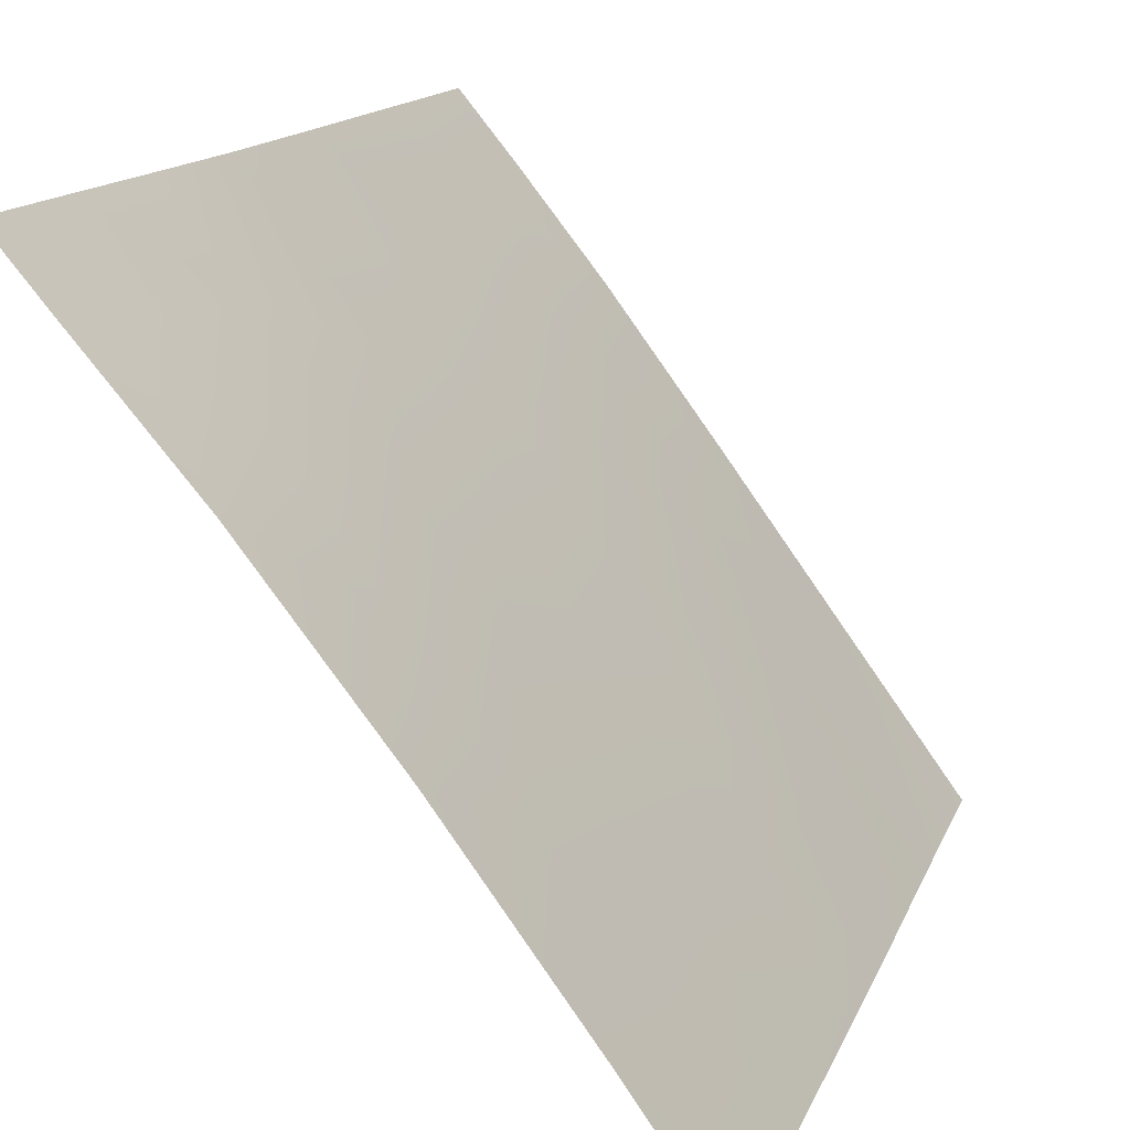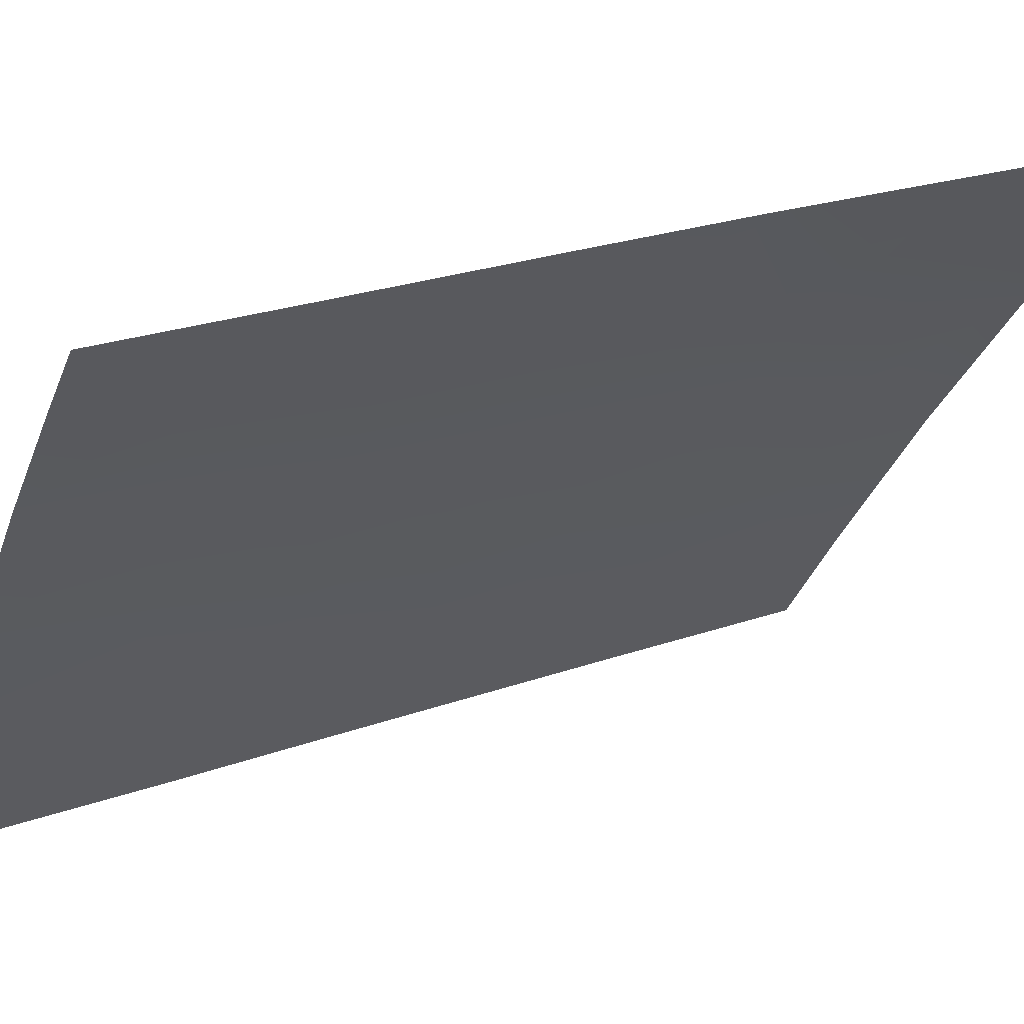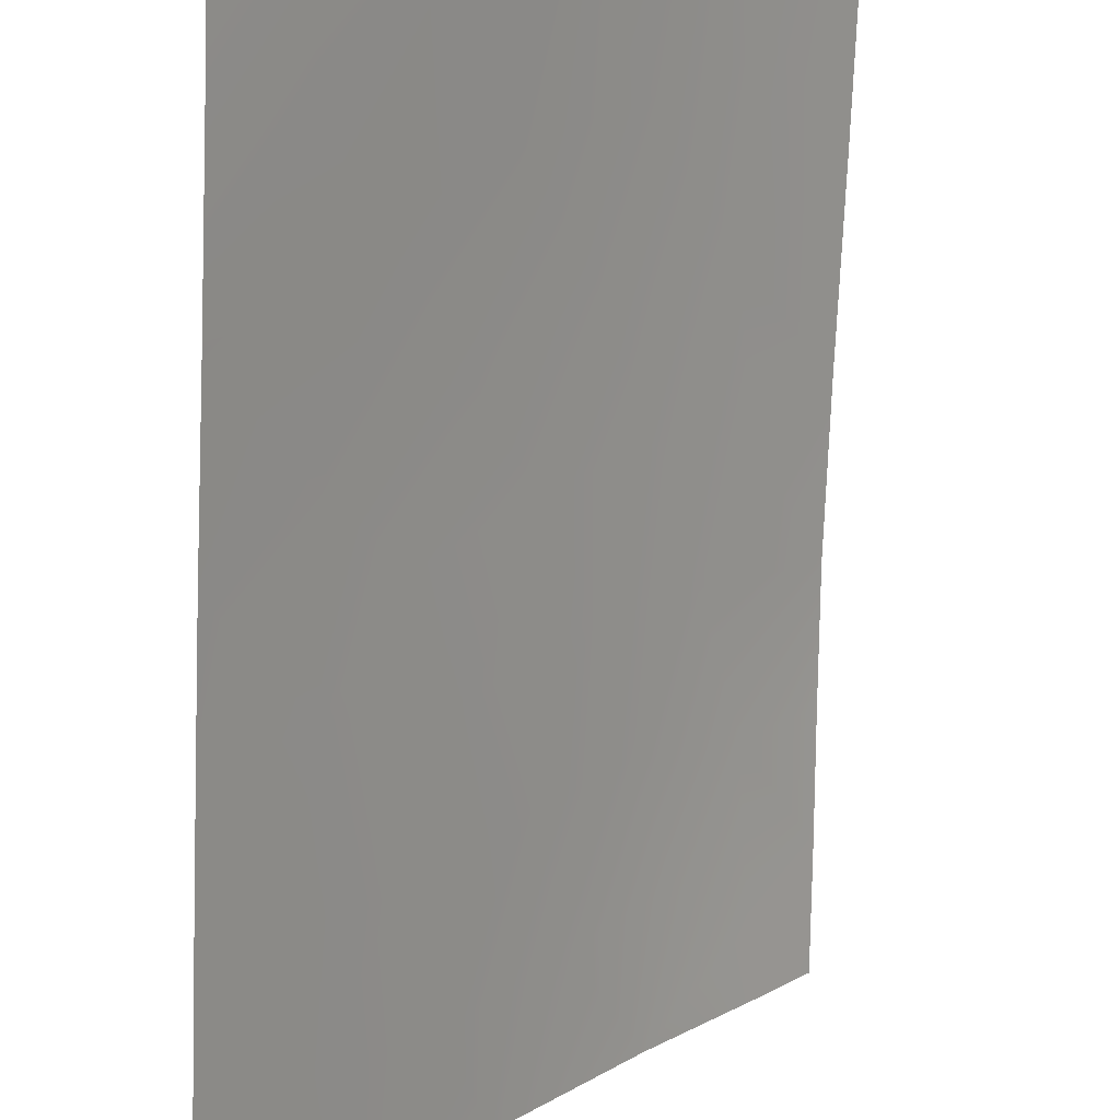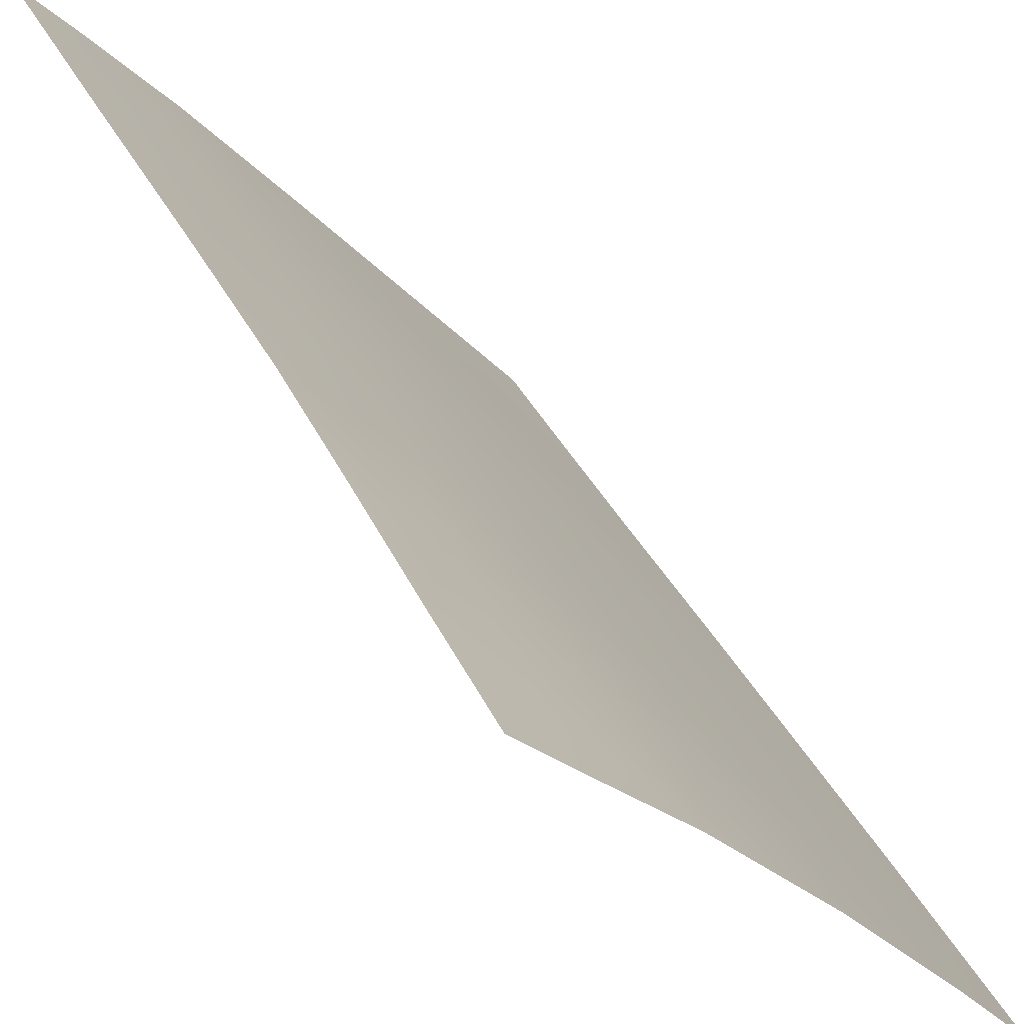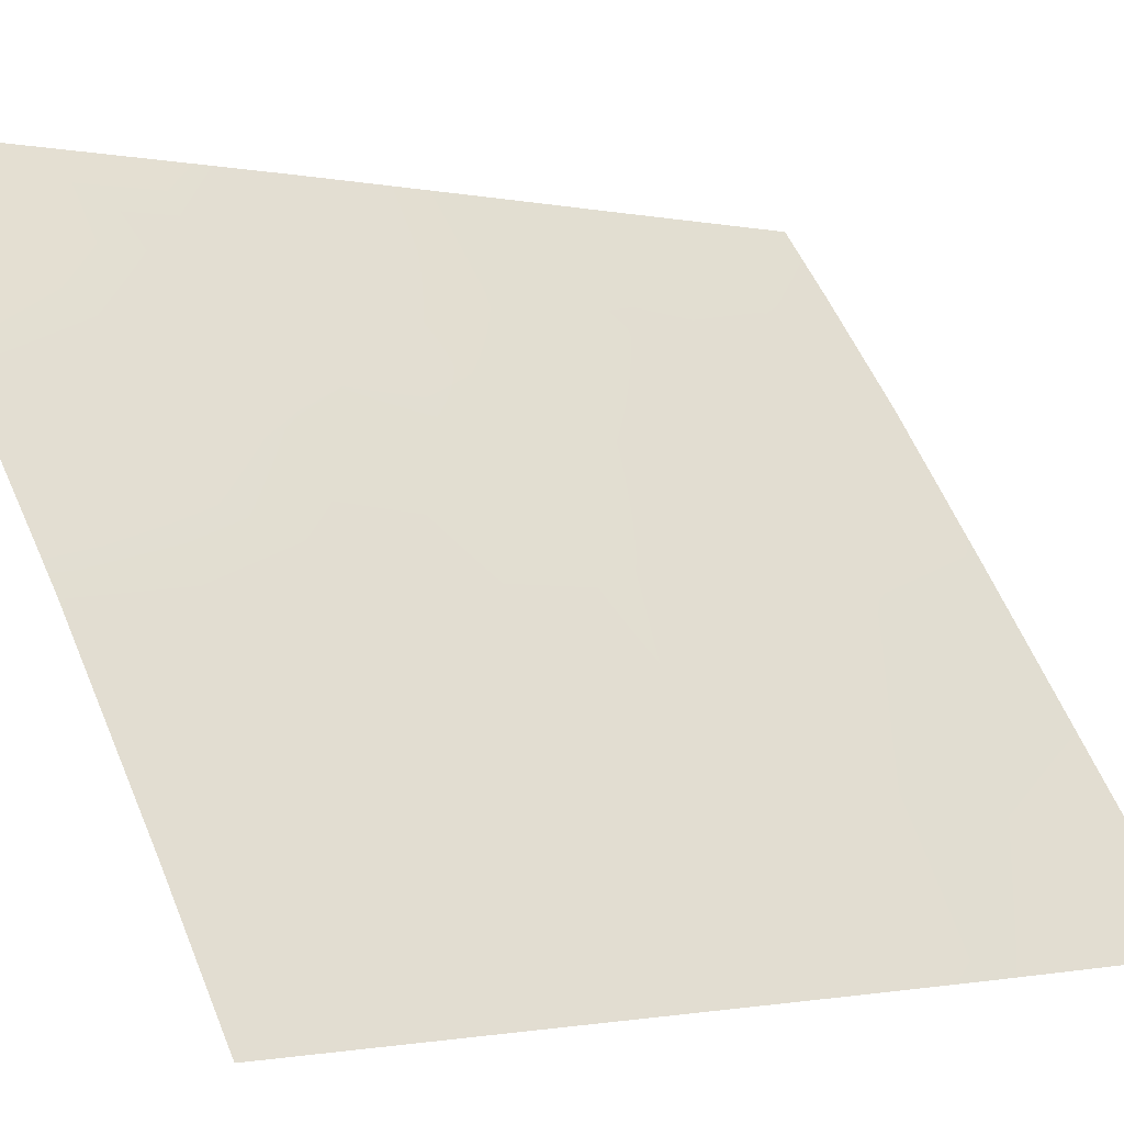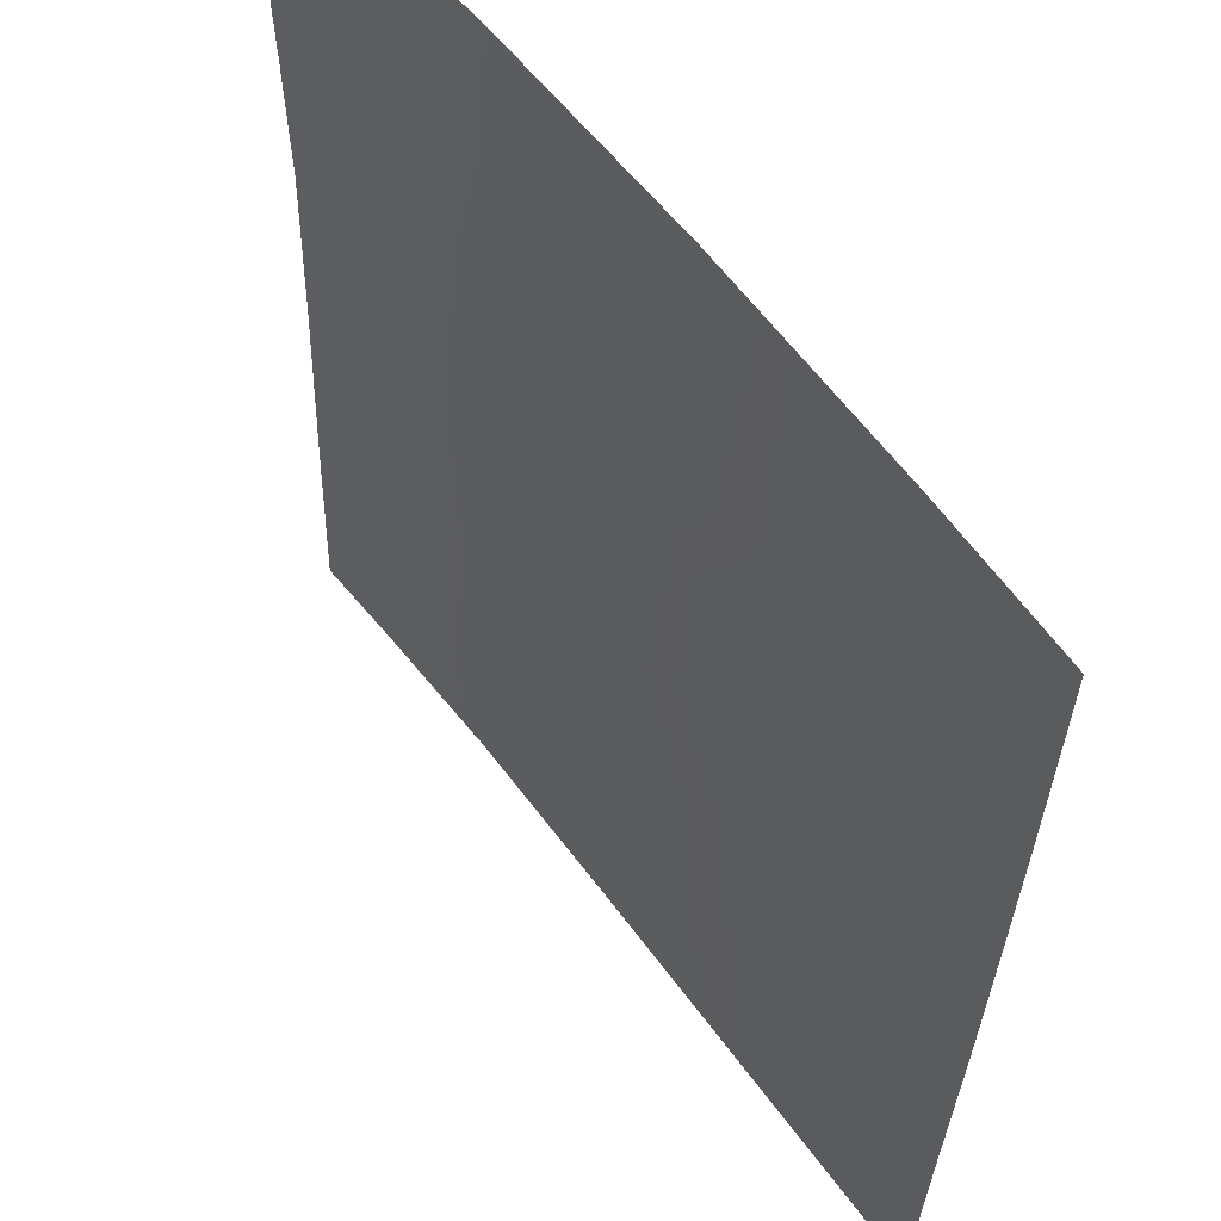
<metadata>
{"format":"obj","ext":"obj","renderer":"f3d","projection":"perspective","resolution":1024,"background":"white","views":[{"elev":13.7,"azim":15.8,"up":"+Z"},{"elev":24.3,"azim":-120.5,"up":"+Z"},{"elev":-74.0,"azim":177.8,"up":"+Z"},{"elev":43.7,"azim":-26.9,"up":"+Z"},{"elev":-1.2,"azim":49.3,"up":"+Z"},{"elev":-30.5,"azim":-1.4,"up":"+Z"}]}
</metadata>
<code>
v 52.8 48.36 97.27
v 54.83 50 94.46
v 53.79 41.31 95.97
v 51.55 44.59 98.86
v 53.24 46.49 96.7
v 52.62 44.84 97.52
v 52.08 43.1 98.2
v 51.11 38 99.22
v 50.46 38 100
v 50.5 39.59 100
v 56.68 40.65 92
v 50.61 42.94 100
v 56.67 43.02 91.99
v 50.61 47.51 100
v 50.6 50 100
v 56.67 38 92
v 56.63 50 92
v 51.81 46.54 98.53
v 56.66 44.7 91.99
v 55.7 43.15 93.35
v 52.16 39.81 98.08
v 53.29 39.6 96.64
v 52.35 50 97.83
v 54.98 41.1 94.34
v 54.95 44.3 94.39
v 53.72 50 95.98
v 53.2 43.18 96.75
v 54.36 42.82 95.19
v 55.96 41.27 93
v 51.28 38.92 99.07
v 56.64 46.83 91.99
v 54.06 38 95.63
v 54.53 39.43 94.97
v 50.56 41.22 100
v 52.78 41.45 97.31
v 55.62 38 93.49
v 50.62 45.05 100
v 51.49 41.17 98.92
v 51.3 50 99.15
v 55.74 39.58 93.32
v 56.63 48.68 91.99
v 55.82 48.65 93.12
v 55.84 50 93.07
v 54.06 48.12 95.55
v 54.51 46.09 94.99
v 52.42 38 97.71
v 55.26 47.56 93.93
v 53.79 44.66 95.97
v 51.47 48.71 98.95
v 55.73 45.27 93.32
f 49 1 18
f 32 22 33
f 10 34 38
f 36 33 40
f 39 23 49
f 45 25 48
f 38 35 21
f 24 28 20
f 4 18 6
f 27 6 48
f 19 13 20
f 22 21 35
f 23 26 1
f 26 2 44
f 2 47 44
f 28 27 48
f 49 23 1
f 30 9 10
f 9 30 8
f 18 1 5
f 50 31 19
f 29 40 24
f 29 24 20
f 12 7 38
f 46 30 21
f 10 38 30
f 7 12 4
f 32 46 22
f 34 12 38
f 27 35 7
f 33 24 40
f 36 32 33
f 37 14 18
f 46 21 22
f 12 37 4
f 24 33 3
f 13 11 29
f 29 20 13
f 14 15 49
f 11 40 29
f 40 11 16
f 16 36 40
f 43 41 42
f 47 31 50
f 42 2 43
f 24 3 28
f 45 44 47
f 27 7 6
f 48 25 28
f 19 20 50
f 50 25 45
f 45 47 50
f 30 46 8
f 38 7 35
f 22 35 3
f 7 4 6
f 20 28 25
f 6 18 5
f 26 44 1
f 4 37 18
f 44 45 5
f 44 5 1
f 45 48 5
f 48 6 5
f 2 42 47
f 42 31 47
f 31 42 41
f 33 22 3
f 30 38 21
f 49 18 14
f 41 43 17
f 49 15 39
f 3 35 27
f 28 3 27
f 50 20 25

</code>
